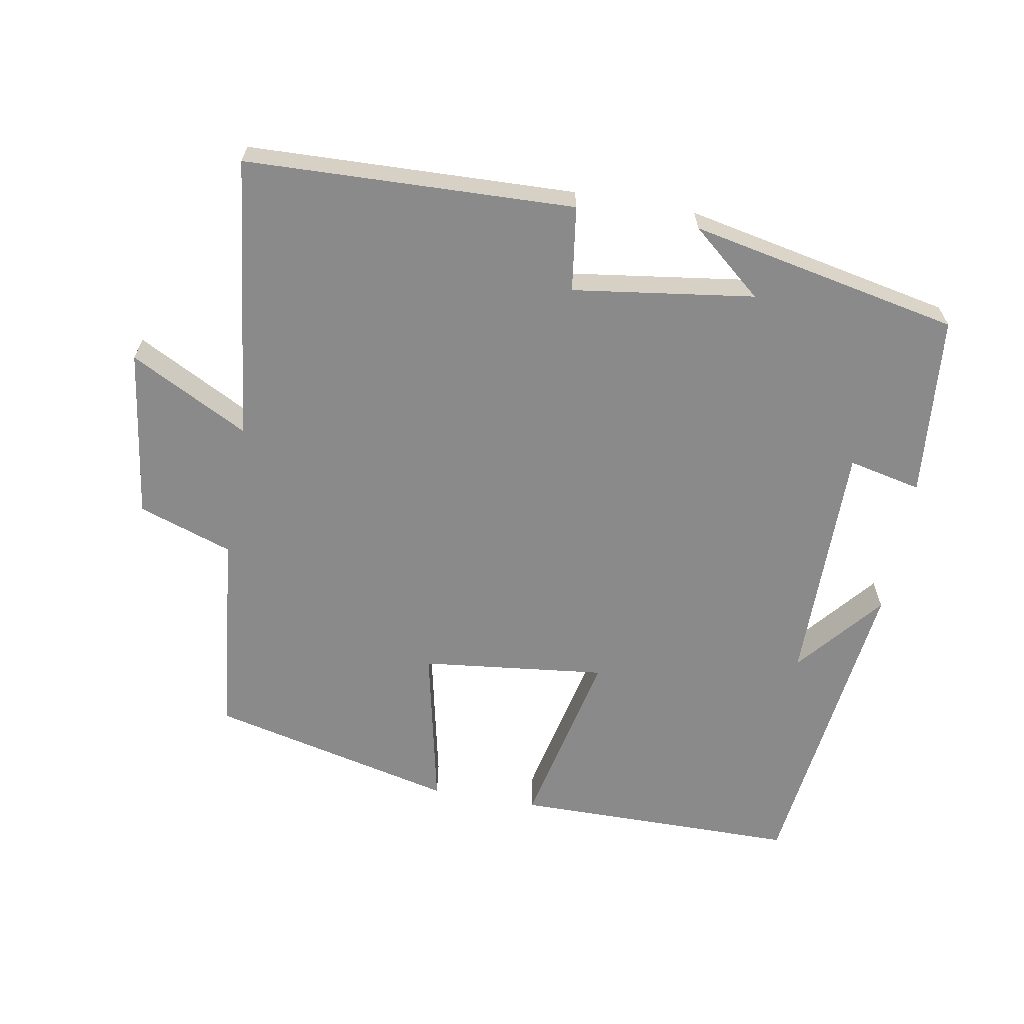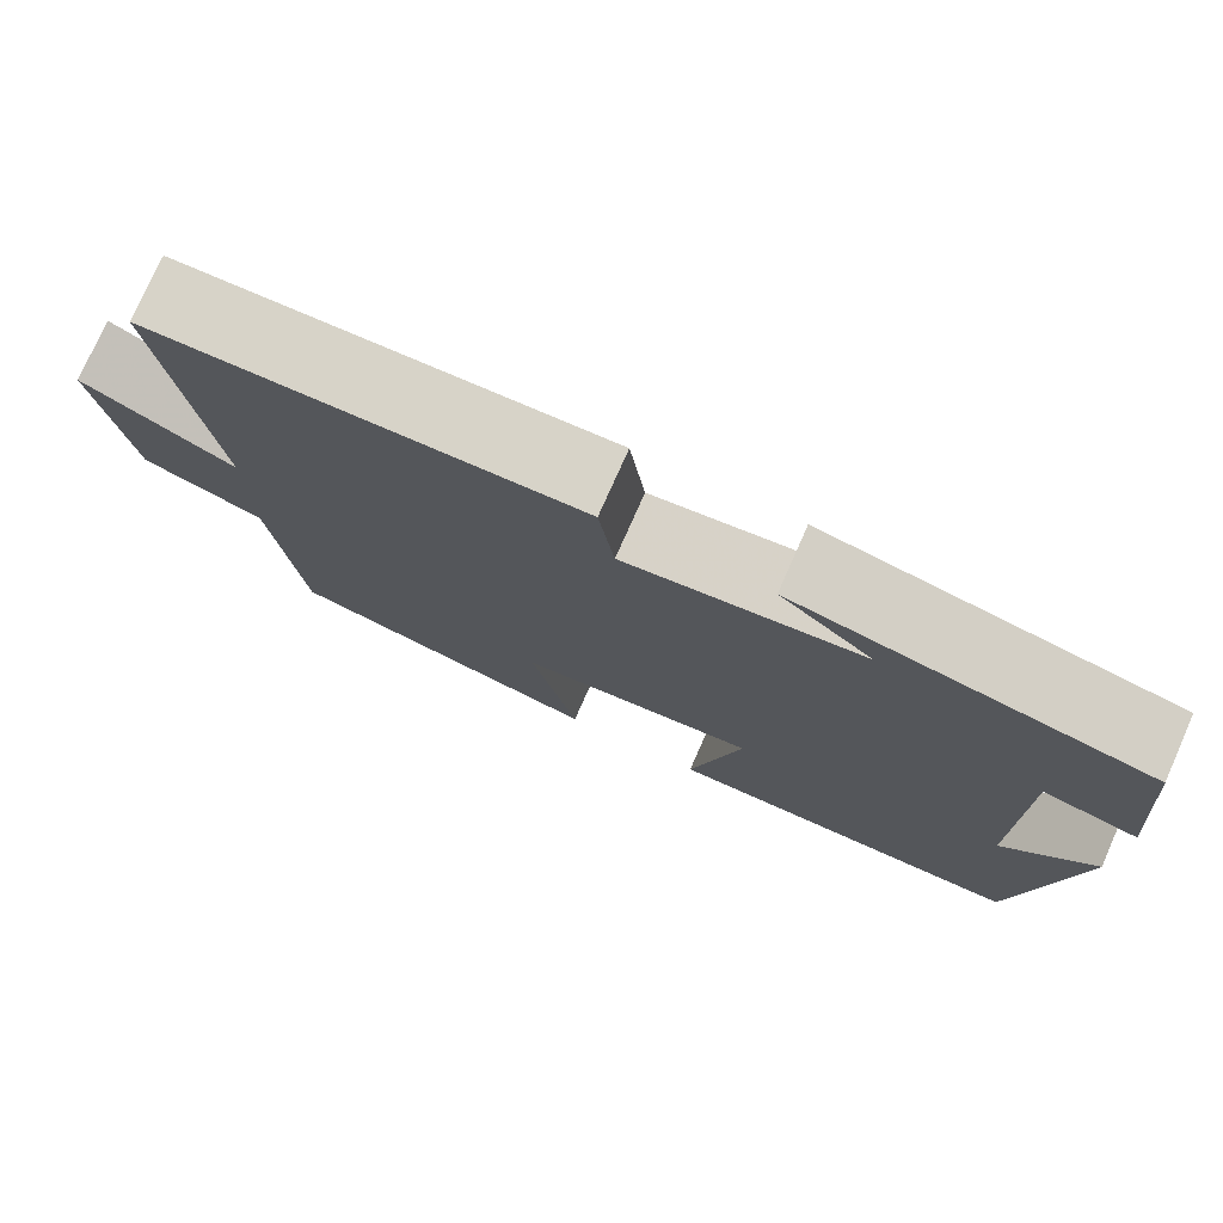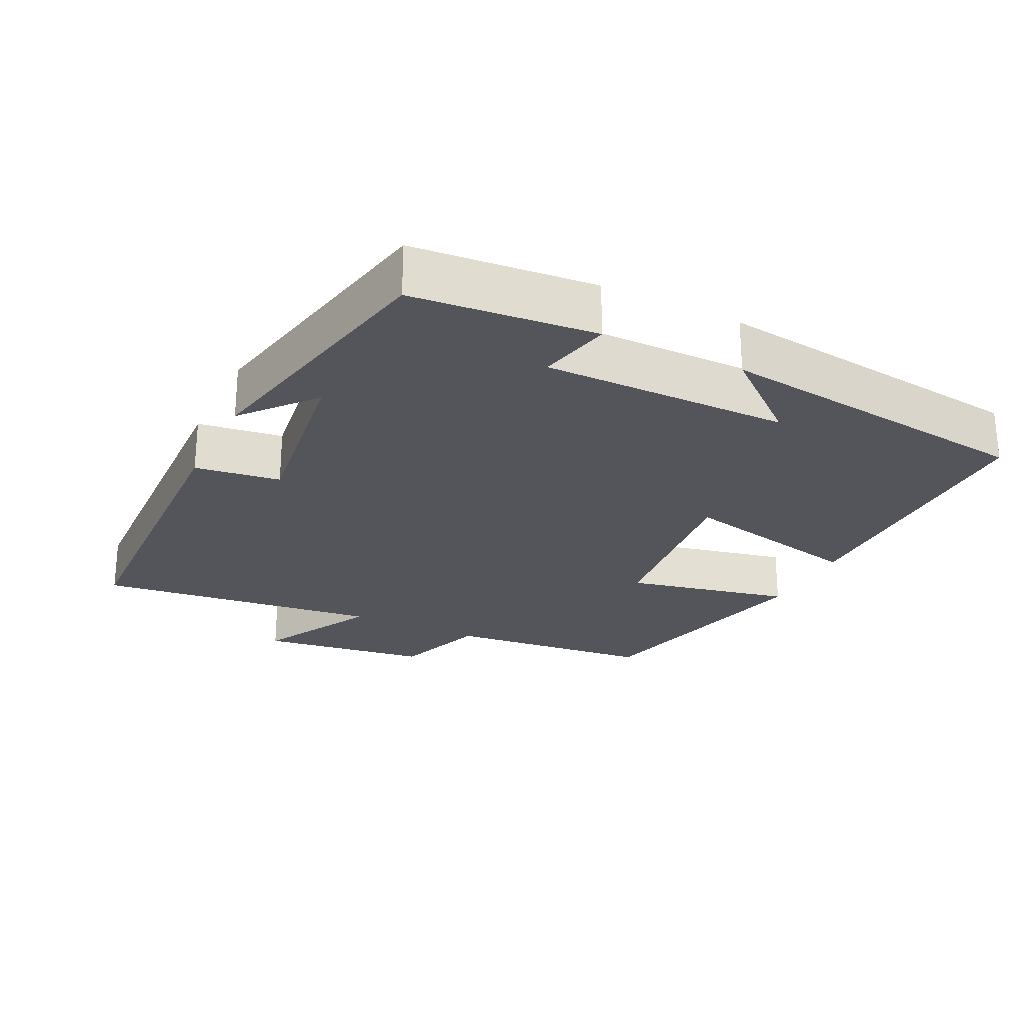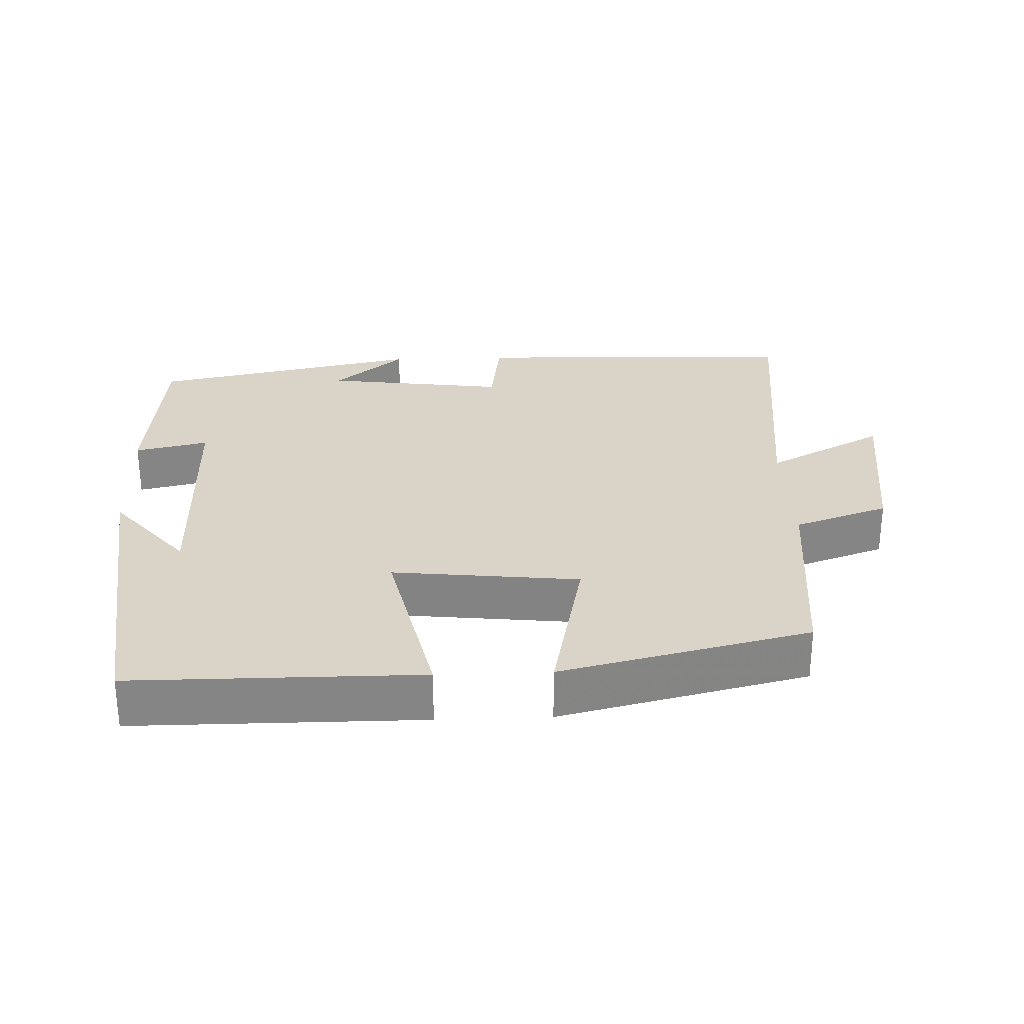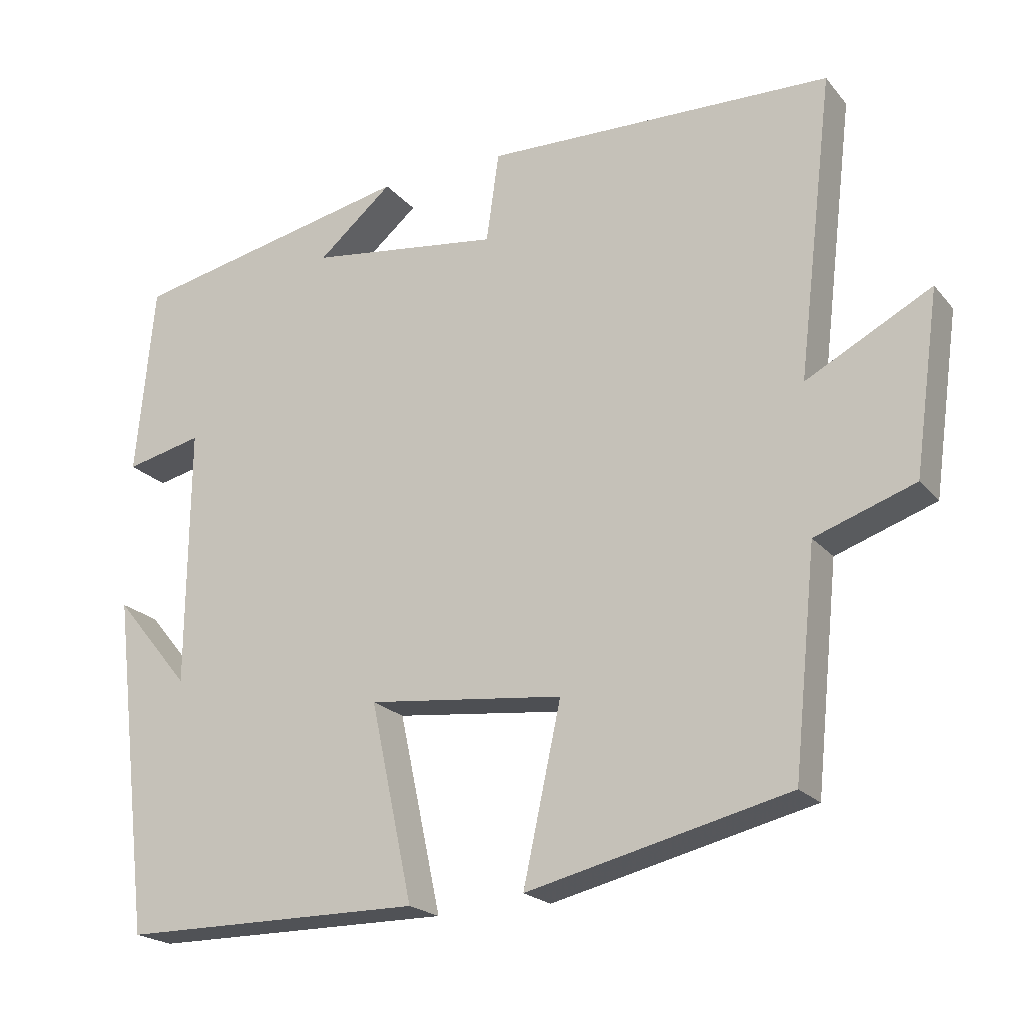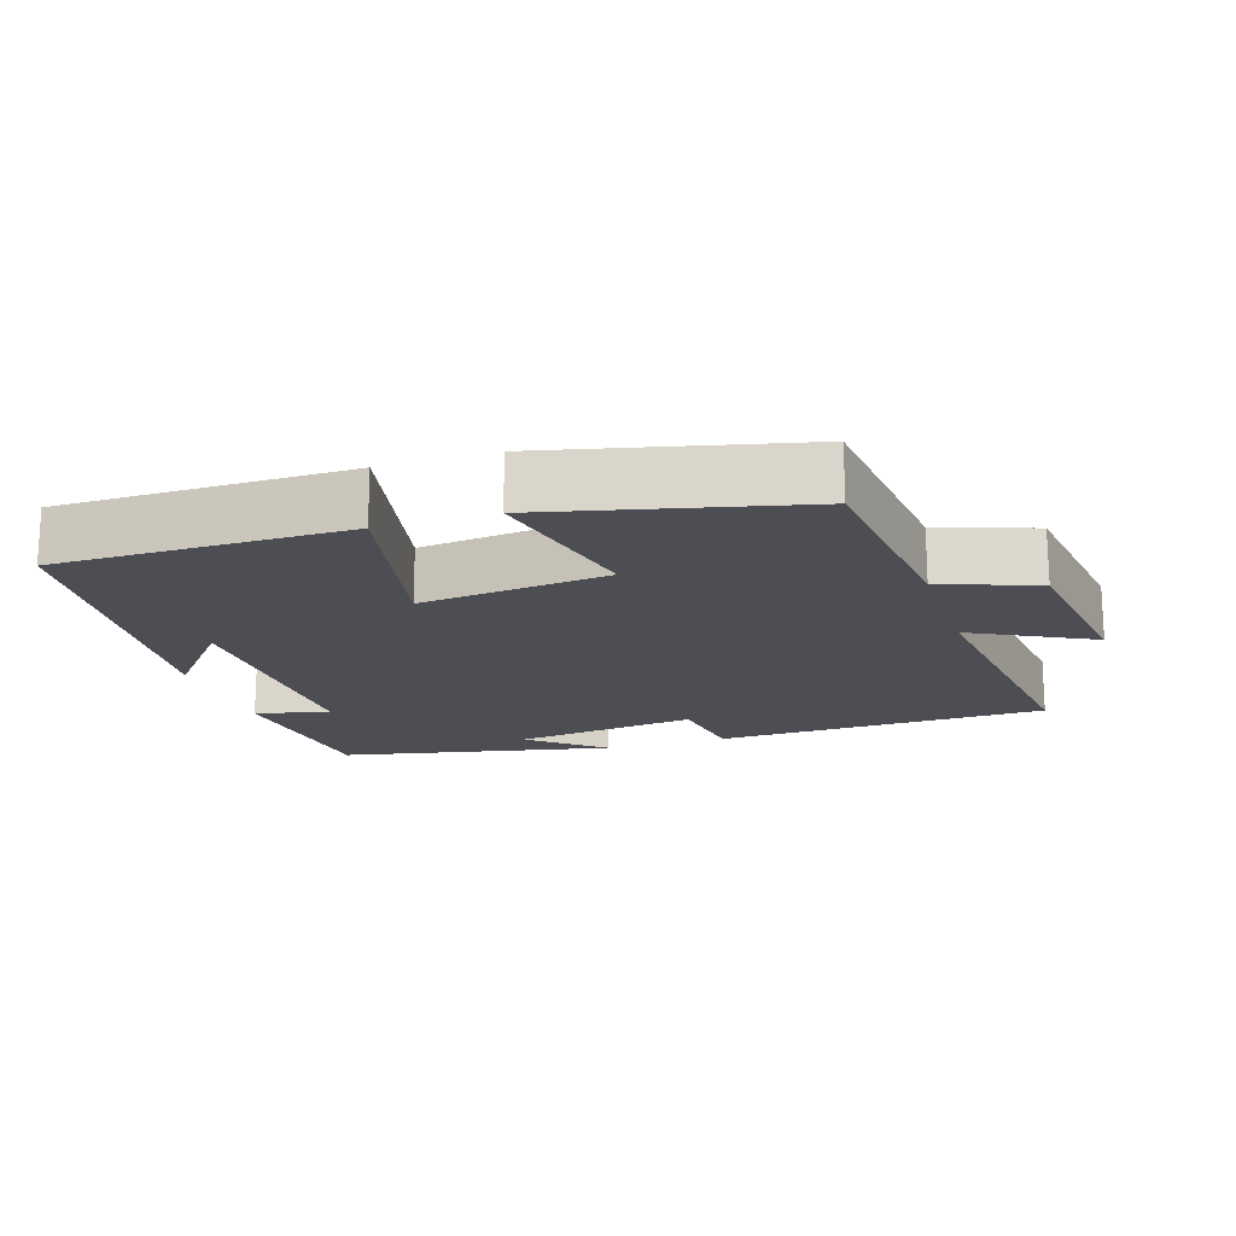
<metadata>
{"format":"obj","ext":"obj","renderer":"f3d","projection":"perspective","resolution":1024,"background":"white","views":[{"elev":-63.5,"azim":-10.1,"up":"+Y"},{"elev":76.6,"azim":23.9,"up":"+Z"},{"elev":-25.0,"azim":63.8,"up":"+Y"},{"elev":28.4,"azim":177.7,"up":"+Y"},{"elev":-21.1,"azim":-151.6,"up":"+Z"},{"elev":-17.3,"azim":-162.1,"up":"+Y"}]}
</metadata>
<code>
v -0.549 0.07 0.484
v -0.082 0.07 0.5
v -0.065 0.07 0.379
v 0.193 0.07 0.415
v 0.092 0.07 0.5
v 0.476 0.07 0.422
v 0.5 0.07 0.163
v 0.396 0.07 0.186
v 0.398 0.07 -0.164
v 0.5 0.07 -0.041
v 0.445 0.07 -0.498
v 0.038 0.07 -0.5
v 0.095 0.07 -0.236
v -0.169 0.07 -0.266
v -0.118 0.07 -0.5
v -0.469 0.07 -0.417
v -0.5 0.07 -0.121
v -0.634 0.07 -0.075
v -0.668 0.07 0.167
v -0.5 0.07 0.079
v -0.549 0 0.484
v -0.082 0 0.5
v -0.065 0 0.379
v 0.193 0 0.415
v 0.092 0 0.5
v 0.476 0 0.422
v 0.5 0 0.163
v 0.396 0 0.186
v 0.398 0 -0.164
v 0.5 0 -0.041
v 0.445 0 -0.498
v 0.038 0 -0.5
v 0.095 0 -0.236
v -0.169 0 -0.266
v -0.118 0 -0.5
v -0.469 0 -0.417
v -0.5 0 -0.121
v -0.634 0 -0.075
v -0.668 0 0.167
v -0.5 0 0.079
f 17 18 19 20
f 15 16 17 20
f 14 15 20 1
f 13 14 1
f 11 12 13
f 9 10 11
f 9 11 13 1
f 6 7 8
f 4 5 6
f 3 4 6 8
f 1 2 3
f 1 3 8 9
f 40 39 38 37
f 40 37 36 35
f 21 40 35 34
f 21 34 33
f 33 32 31
f 31 30 29
f 21 33 31 29
f 28 27 26
f 26 25 24
f 28 26 24 23
f 23 22 21
f 29 28 23 21
f 1 21 22 2
f 2 22 23 3
f 3 23 24 4
f 4 24 25 5
f 5 25 26 6
f 6 26 27 7
f 7 27 28 8
f 8 28 29 9
f 9 29 30 10
f 10 30 31 11
f 11 31 32 12
f 12 32 33 13
f 13 33 34 14
f 14 34 35 15
f 15 35 36 16
f 16 36 37 17
f 17 37 38 18
f 18 38 39 19
f 19 39 40 20
f 20 40 21 1

</code>
